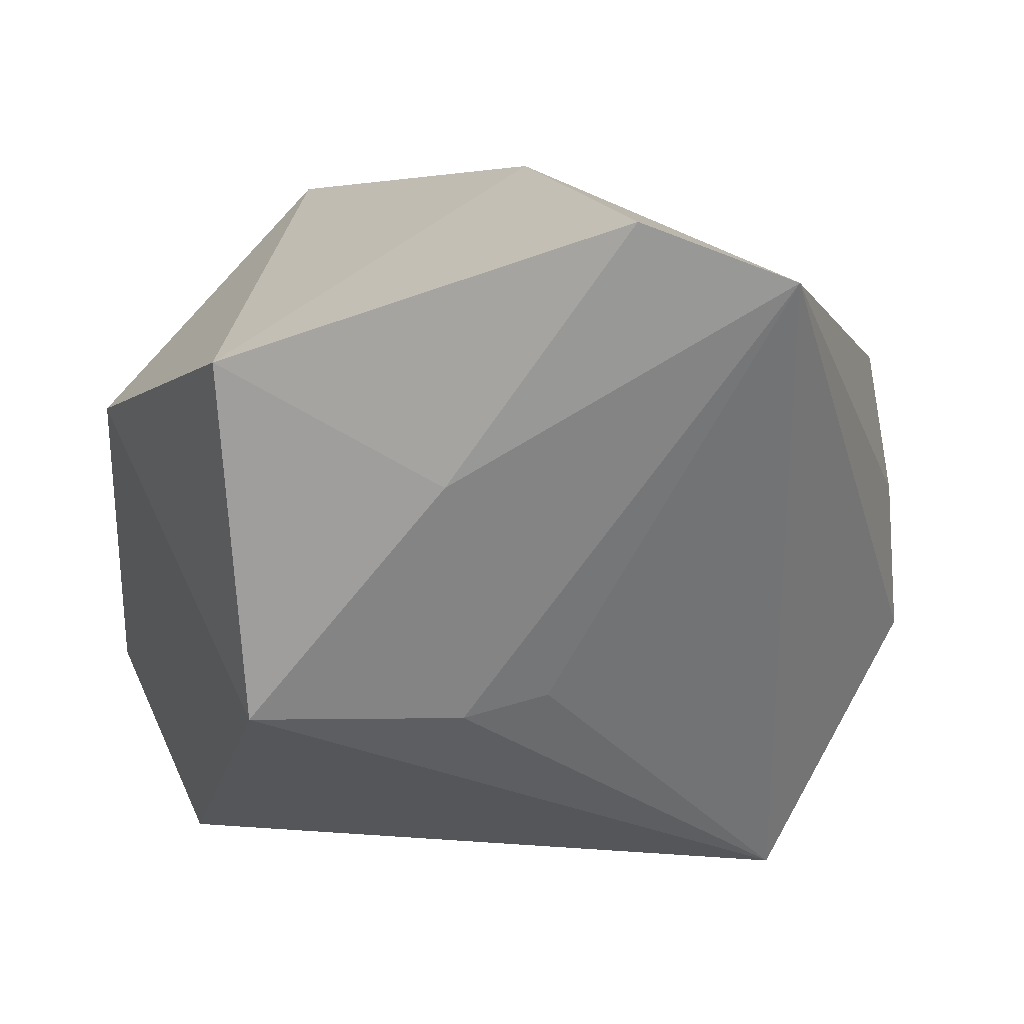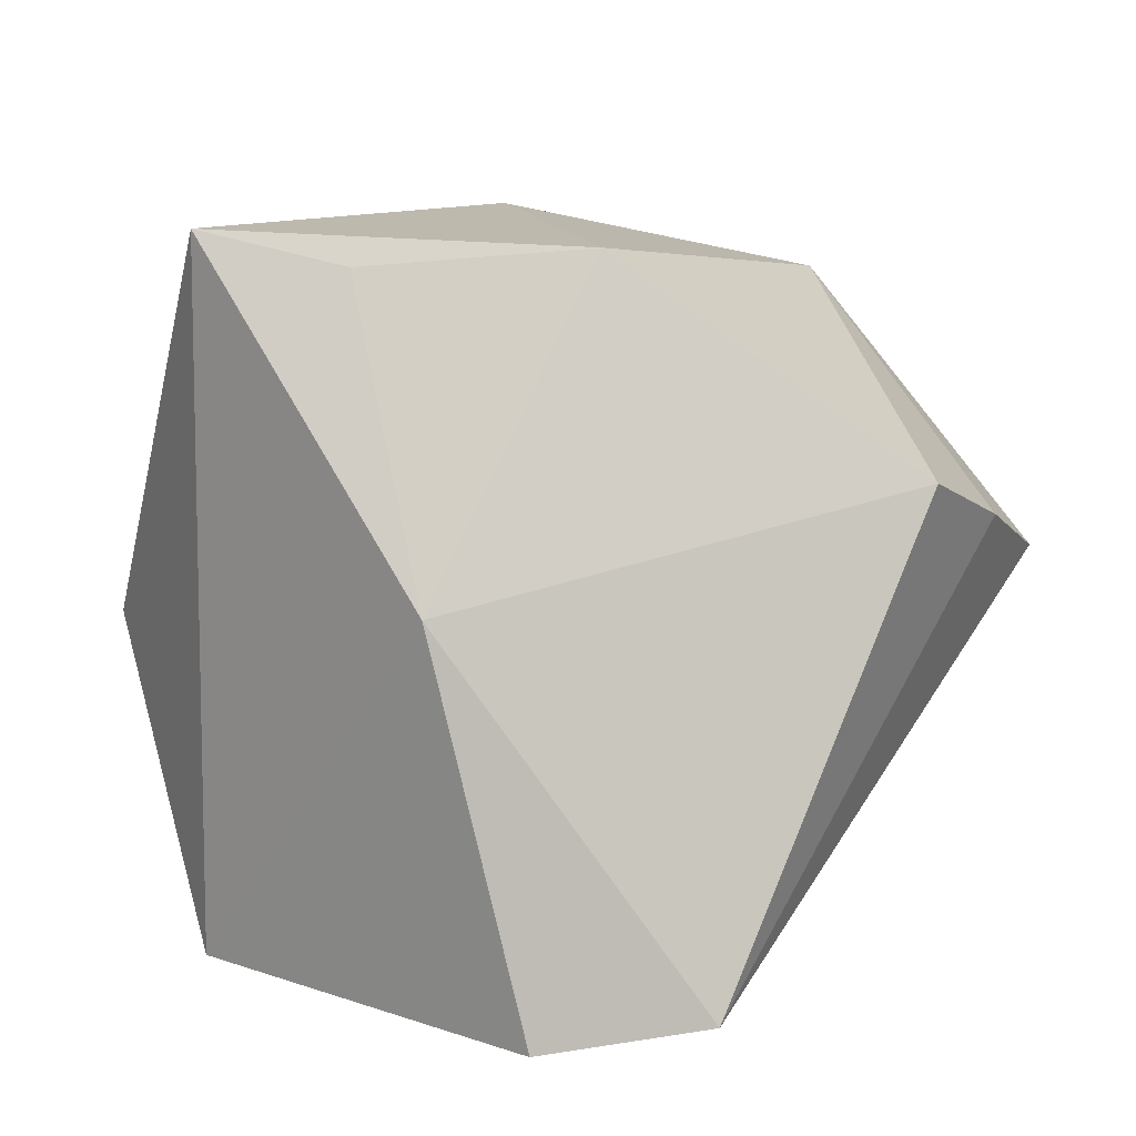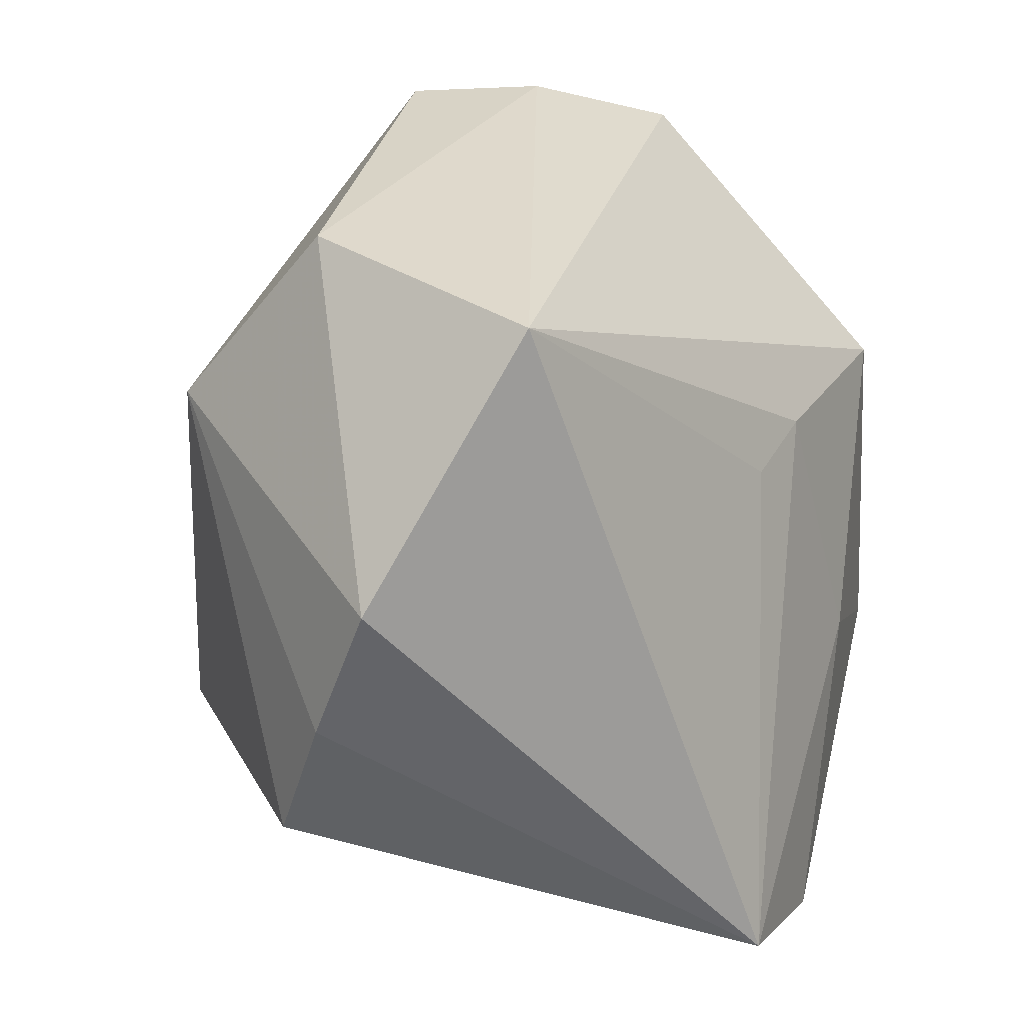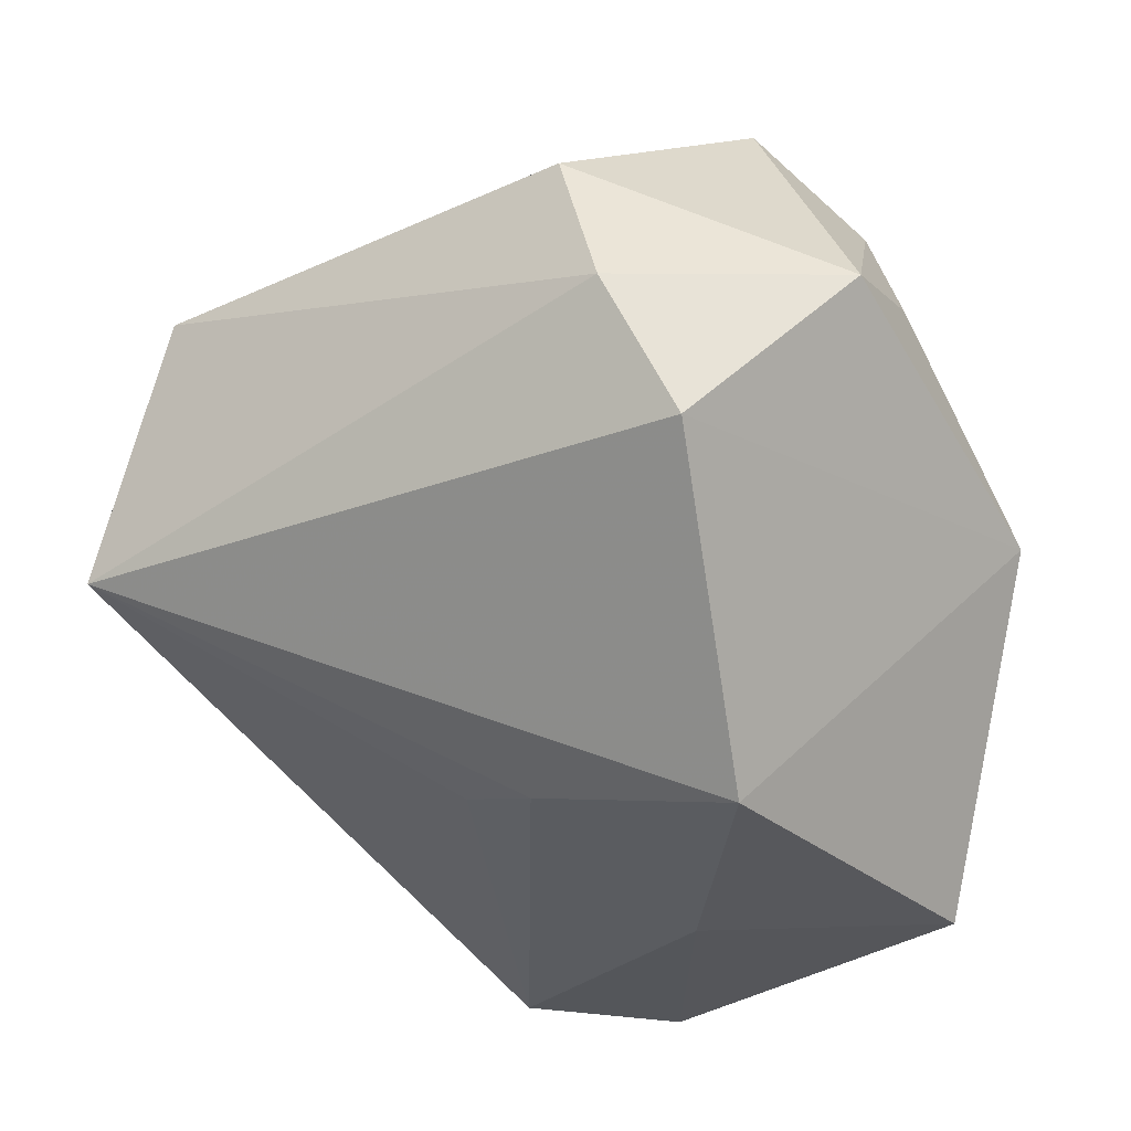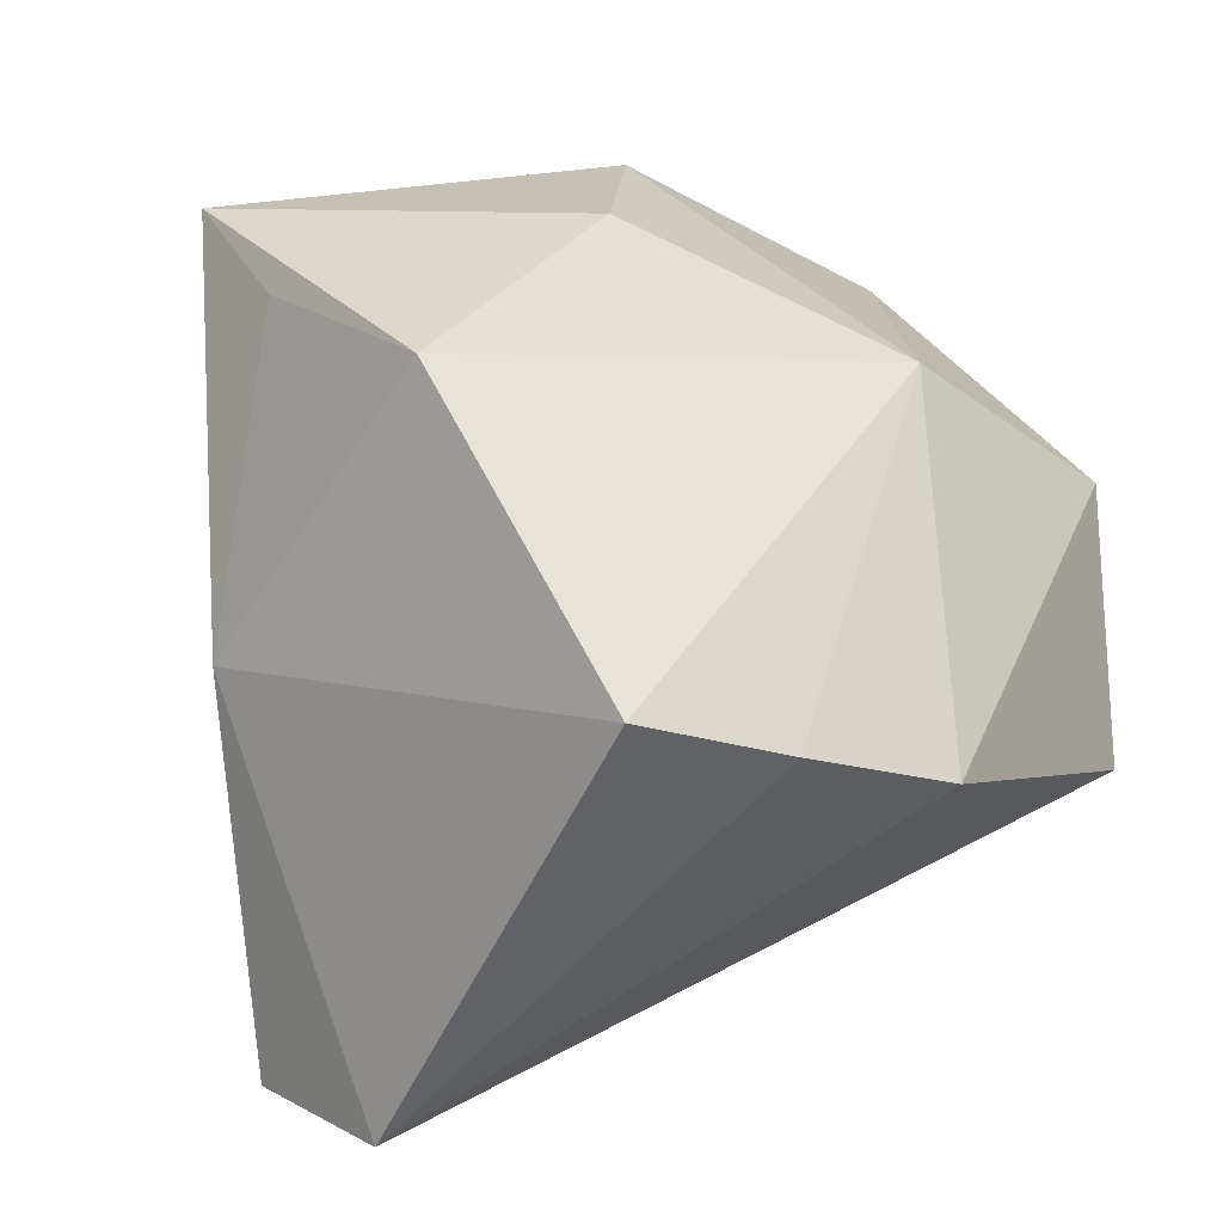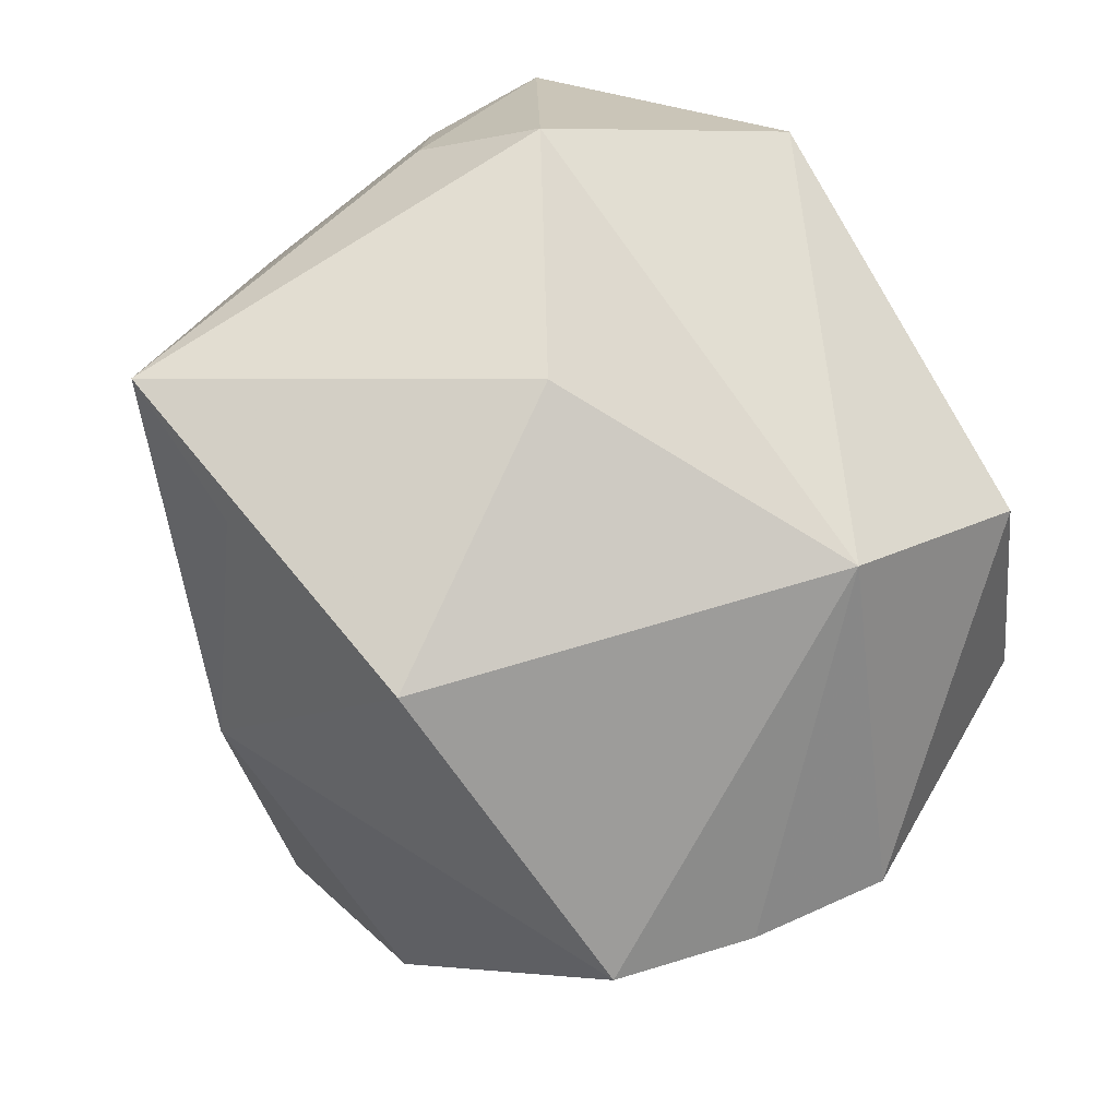
<metadata>
{"format":"obj","ext":"obj","renderer":"f3d","projection":"perspective","resolution":1024,"background":"white","views":[{"elev":-73.4,"azim":-2.3,"up":"+Z"},{"elev":11.1,"azim":19.2,"up":"+Z"},{"elev":29.2,"azim":104.5,"up":"+Y"},{"elev":-26.0,"azim":-147.8,"up":"+Z"},{"elev":27.9,"azim":66.8,"up":"+Z"},{"elev":77.4,"azim":61.5,"up":"+Z"}]}
</metadata>
<code>
v 0.04955 0.01308 0.002802
v 0.03012 -0.03527 -0.03568
v -0.03261 0.03725 -0.009978
v -0.02961 0.0157 0.03331
v -0.028 -0.02547 -0.0385
v -0.001809 0.01383 -0.03221
v 0.002673 -0.04024 0.002218
v 0.02319 0.02179 0.03055
v -0.02233 0.04129 0.01795
v 0.03456 0.03915 -0.01025
v -0.04212 0.009248 0.01194
v -0.02465 -0.03104 0.03686
v 0.04851 -0.002047 0.008469
v -0.04394 0.02275 0.008341
v -0.02667 0.04162 0.004226
v 0.007144 0.01171 -0.02982
v 0.01432 -0.02311 0.03544
v -0.008823 -0.02939 0.03346
v -0.02418 0.01305 -0.03699
v -0.03666 0.005364 0.02419
v 0.04565 -0.01693 0.01369
v 0.01346 -0.04123 -0.0385
v 0.02341 0.04162 0.01488
v -0.004524 -0.0134 -0.0385
v -0.04388 -0.01186 -0.005769
v -0.005478 0.00352 0.03779
f 22 2 7
f 7 2 21
f 4 9 14
f 1 2 10
f 10 19 3
f 5 7 12
f 22 7 5
f 6 19 10
f 24 2 22
f 22 5 24
f 24 5 19
f 19 6 24
f 24 6 2
f 17 7 21
f 12 4 20
f 20 4 14
f 21 2 13
f 2 1 13
f 14 9 15
f 15 3 14
f 10 3 15
f 12 20 11
f 11 20 14
f 19 5 25
f 14 3 25
f 25 3 19
f 25 11 14
f 25 5 12
f 12 11 25
f 10 2 16
f 16 6 10
f 2 6 16
f 12 7 18
f 18 17 12
f 7 17 18
f 9 4 8
f 8 13 1
f 8 17 21
f 21 13 8
f 9 8 23
f 10 15 23
f 23 15 9
f 23 1 10
f 23 8 1
f 26 8 4
f 17 8 26
f 26 4 12
f 12 17 26

</code>
